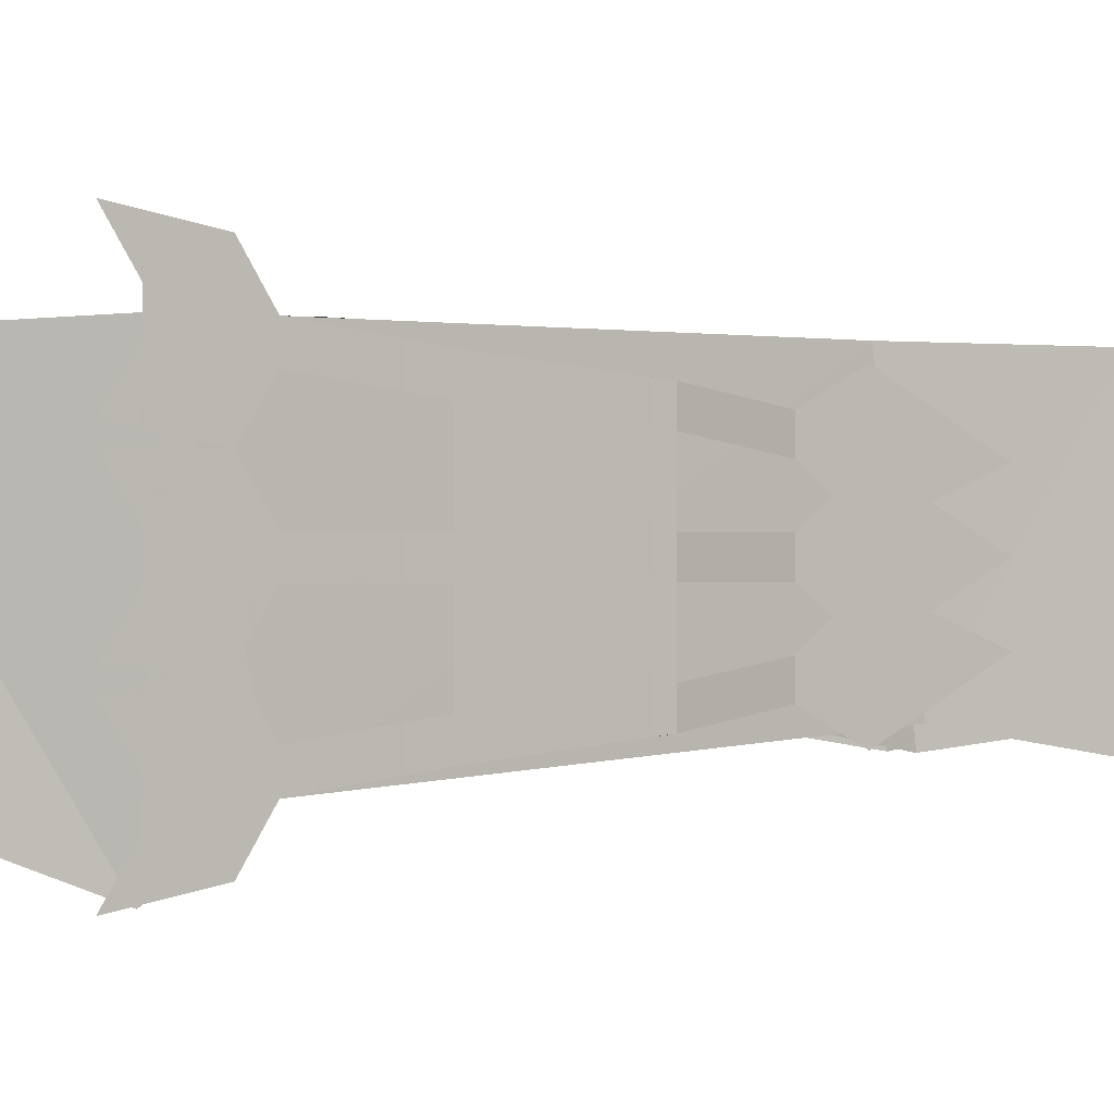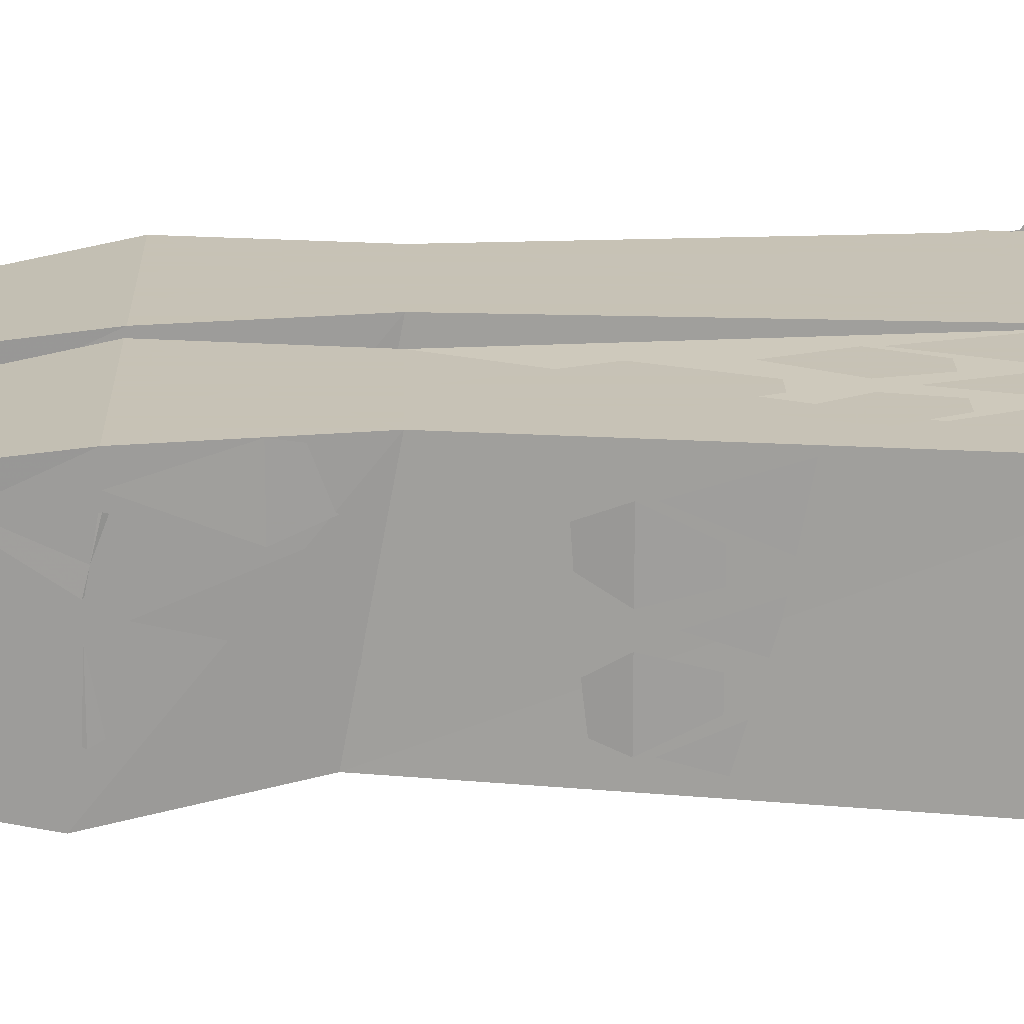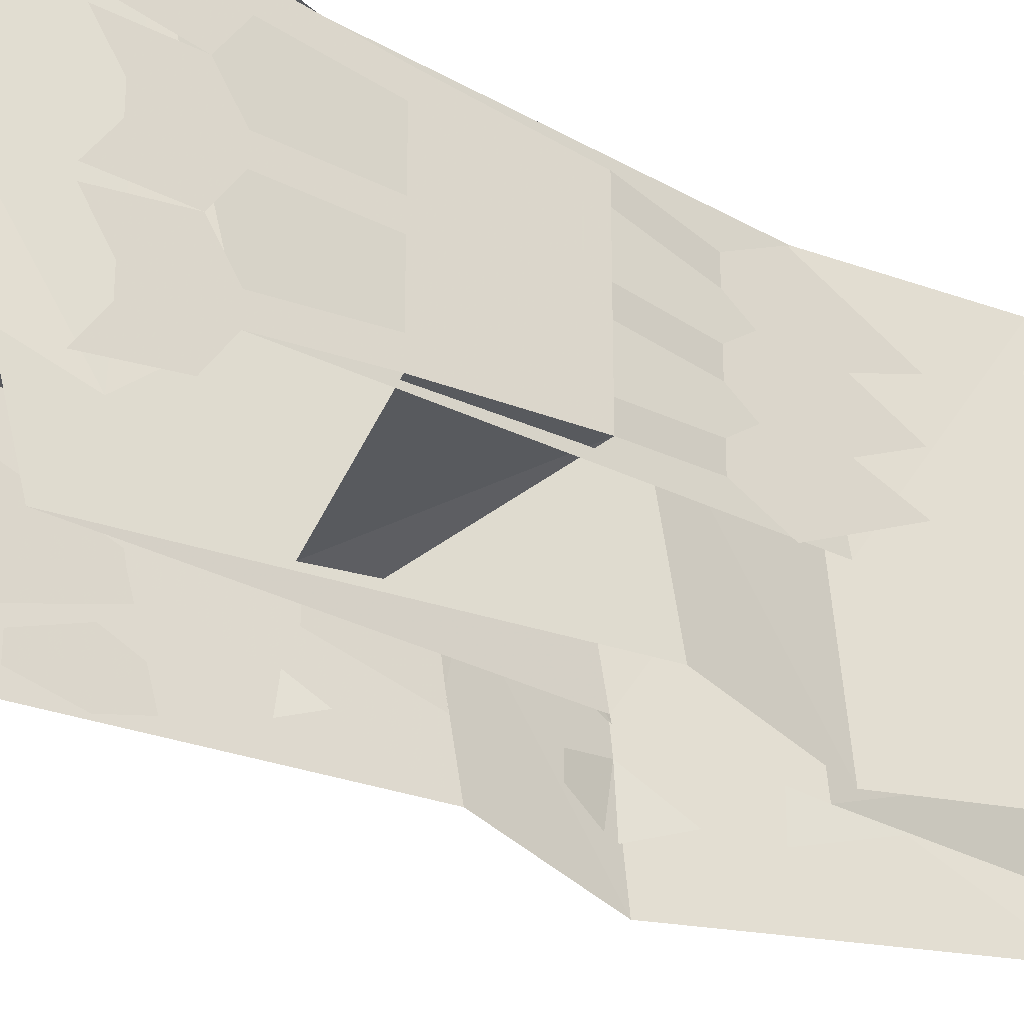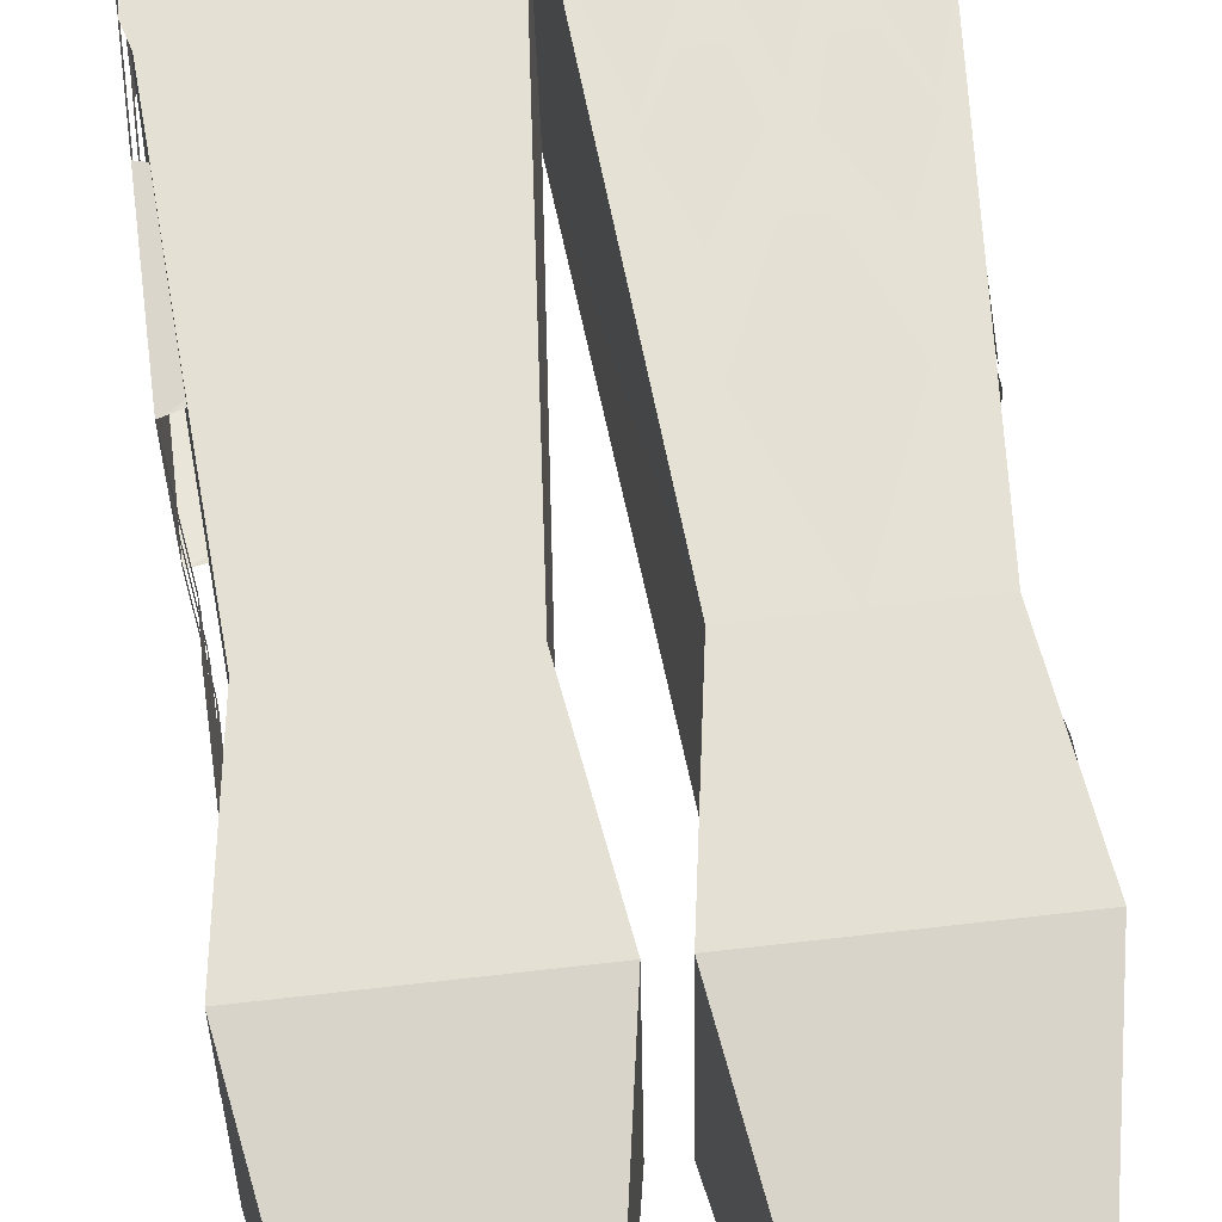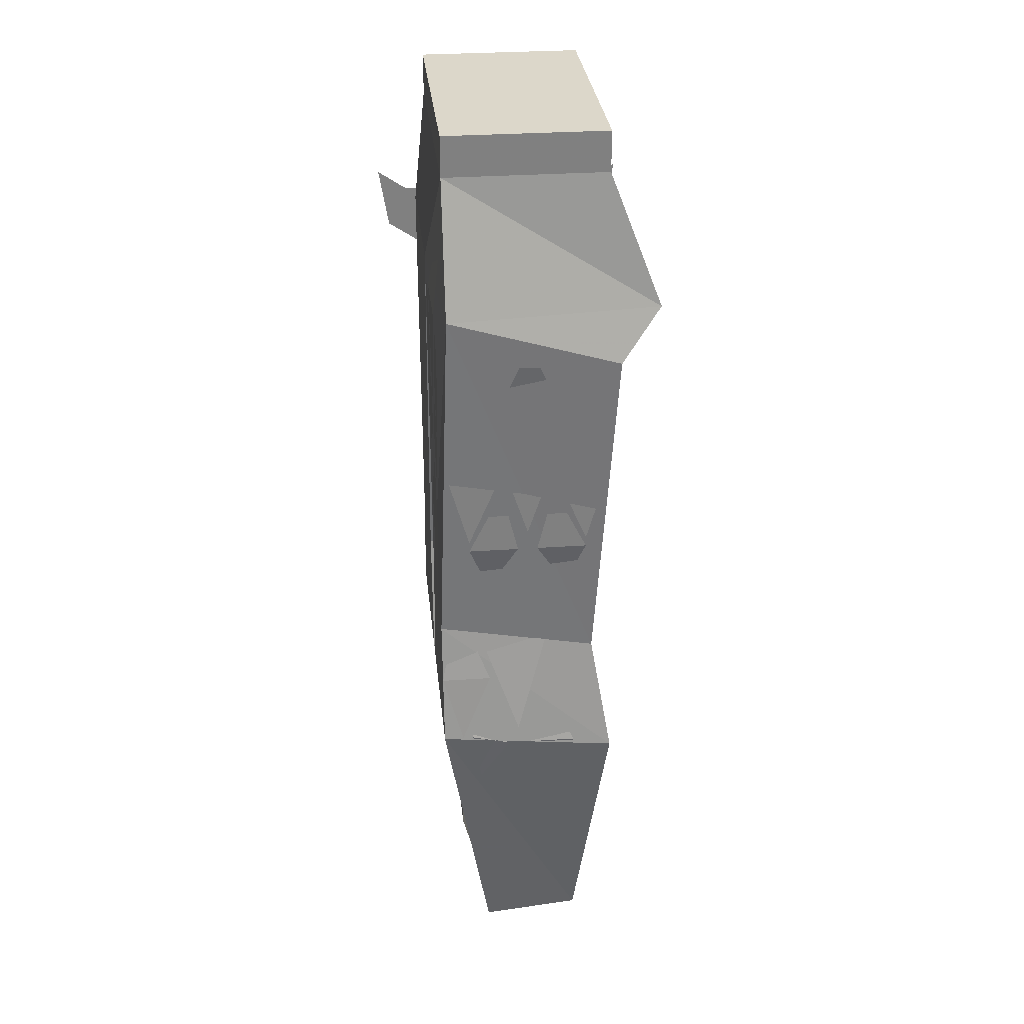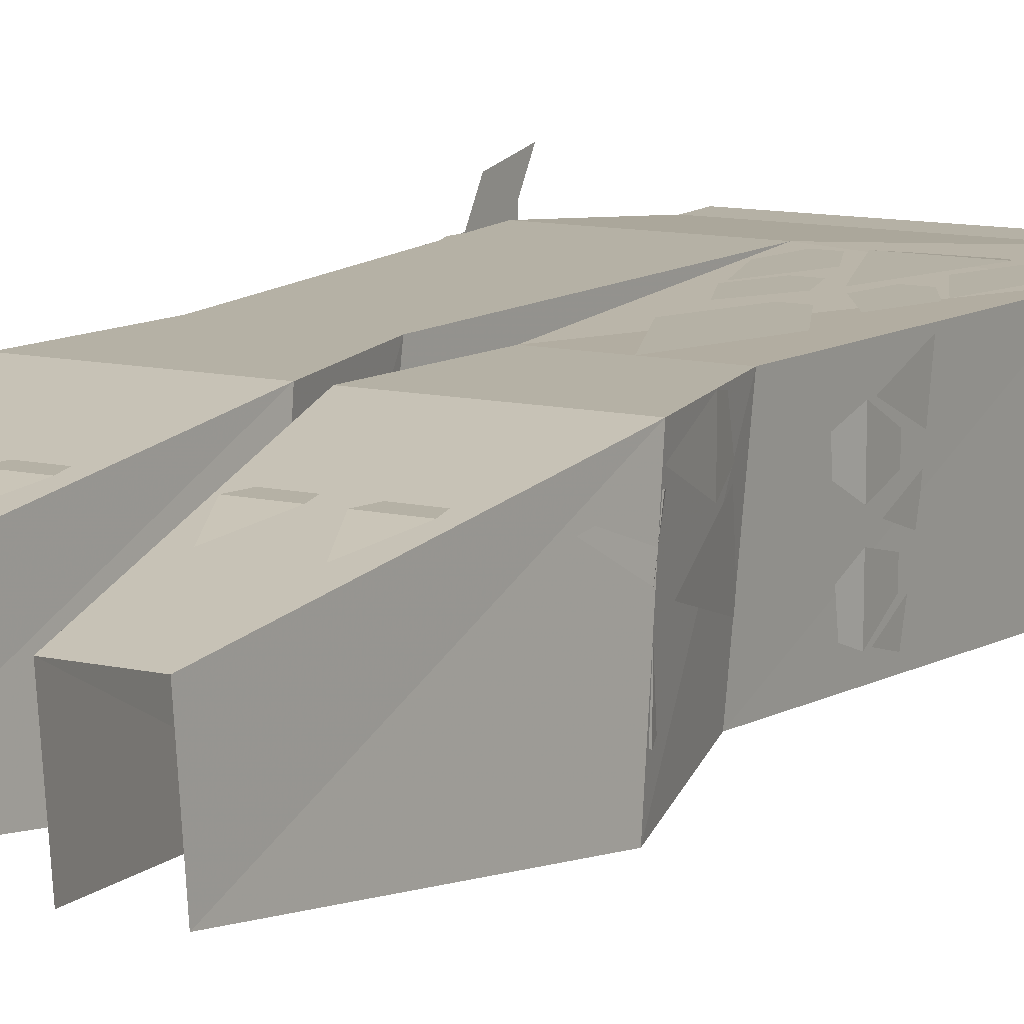
<metadata>
{"format":"obj","ext":"obj","renderer":"f3d","projection":"perspective","resolution":1024,"background":"white","views":[{"elev":0.0,"azim":52.6,"up":"+Y"},{"elev":19.1,"azim":-91.2,"up":"+Y"},{"elev":-31.2,"azim":53.8,"up":"+Y"},{"elev":65.9,"azim":173.4,"up":"+Y"},{"elev":30.4,"azim":-95.8,"up":"+Z"},{"elev":11.8,"azim":-151.5,"up":"+Y"}]}
</metadata>
<code>
v 0.125 0.04688 0.03125
v 0.02344 0.03125 0.05469
v 0.01562 0.03125 0.08594
v 0.125 0.03906 0.1172
v 0.125 0.05469 0.1172
v 0.125 0.0625 0.03125
v 0.1172 0.07031 -0.02344
v 0.1172 0.05469 -0.02344
v 0.1172 0.0625 -0.05469
v 0.1172 0.03906 -0.05469
v 0.1172 0.07031 -0.1172
v 0.1172 0.09375 -0.05469
v 0.125 0.09375 0.03125
v 0.125 0.1094 0.03125
v 0.1172 0.1094 -0.02344
v 0.1172 0.09375 -0.02344
v 0.1172 0.1016 -0.05469
v 0.1172 0.07031 -0.05469
v 0.1172 0.1016 -0.1172
v 0.1172 0.1328 -0.05469
v 0.1172 0.1484 -0.02344
v 0.1172 0.1328 -0.02344
v 0.125 0.1406 0.03125
v 0.125 0.1562 0.03125
v 0.125 0.1641 0.1172
v 0.01562 0.1719 0.08594
v 0.02344 0.1719 0.05469
v 0.125 0.09375 0.1797
v 0.125 0.1094 0.1797
v 0.125 0.1094 0.1172
v 0.125 0.09375 0.1172
v 0.125 0.1484 0.1172
v 0.125 0.1562 0.1797
v 0.125 0.1719 0.1797
v 0.125 0.1641 0.2266
v 0.125 0.1797 0.2266
v 0.125 0.1953 0.1953
v 0.125 0.2031 0.2422
v 0.125 0.03125 0.1797
v 0.125 0.04688 0.1797
v 0.1172 0.1328 -0.1172
v 0.1172 0.1406 -0.05469
v 0.1172 0.1641 -0.05469
v 0.1172 0.1094 -0.05469
v 0.125 0.07031 0.1953
v 0.125 0.07031 0.2422
v 0.125 0.09375 0.2266
v 0.125 0.1094 0.2266
v 0.125 0.1328 0.1953
v 0.125 0.1328 0.2422
v 0.125 0.1406 0.2422
v 0.125 0.007812 0.1953
v 0.125 0 0.2422
v 0.125 0.02344 0.2266
v 0.125 0.03906 0.2266
v 0.125 0.0625 0.2422
v 0.09375 0.1641 0.3516
v 0.09375 0.03906 0.3203
v 0.09375 0.03906 0.3516
v -0.1094 0.03906 0.3516
v -0.1094 0.1641 0.3516
v -0.1094 0.1641 0.3203
v 0.09375 0.1641 0.3203
v 0.1094 0 0.2188
v 0.125 0.1719 0.2188
v 0.1094 0.1719 -0.0625
v 0.1094 0.04688 -0.08594
v 0.125 0.1719 -0.1641
v 0.125 0.03125 -0.1797
v 0.08594 0.1328 -0.3984
v 0.08594 0.05469 -0.3906
v -0.1094 0.03906 0.3203
v -0.007812 0.1719 0.2188
v 0.01562 0.1719 -0.0625
v 0 0.1719 -0.1641
v 0.03906 0.1328 -0.3984
v 0.03906 0.05469 -0.3906
v 0 0.03125 -0.1797
v 0.01562 0.04688 -0.08594
v -0.007812 0.03125 0.1797
v -0.03125 0.1719 -0.0625
v -0.03125 0.04688 -0.08594
v -0.01562 0.1719 -0.1641
v -0.01562 0.03125 -0.1797
v -0.05469 0.1328 -0.3984
v -0.05469 0.05469 -0.3906
v -0.1406 0.1719 -0.1641
v -0.1016 0.1328 -0.3984
v -0.1016 0.05469 -0.3906
v -0.1406 0.03125 -0.1797
v -0.125 0.1719 -0.0625
v -0.125 0.04688 -0.08594
v -0.1406 0.1641 0.2188
v -0.1406 0.03125 0.1797
v -0.125 0 0.2188
v 0.03125 0.1719 0.2109
v 0.0625 0.1719 0.1172
v 0.09375 0.1719 0.2109
v 0.07031 0.1641 0.2656
v 0.05469 0.1641 0.2656
v 0.08594 0.1719 0.1641
v 0.1094 0.1719 0.1094
v 0.125 0.1719 0.1641
v 0.1172 0.1719 0.2031
v 0.1016 0.1719 0.2031
v 0 0.1719 0.1641
v 0.01562 0.1719 0.1094
v 0.03906 0.1719 0.1641
v 0.02344 0.1719 0.2031
v 0.007812 0.1719 0.2031
v -0.125 0.08594 -0.07812
v -0.125 0.1406 -0.07031
v -0.125 0.1172 -0.007812
v -0.125 0.1016 -0.007812
v -0.1094 0.1719 0.01562
v -0.07812 0.1719 -0.0625
v -0.04688 0.1719 0.01562
v -0.07031 0.1719 0.07031
v -0.08594 0.1719 0.07031
v -0.07031 0.1719 0.1016
v -0.04688 0.1719 0.0625
v -0.03125 0.1719 0.1016
v -0.04688 0.1719 0.1328
v -0.0625 0.1719 0.1328
v -0.125 0.1719 0.1016
v -0.1094 0.1719 0.0625
v -0.08594 0.1719 0.1016
v -0.09375 0.1719 0.1328
v -0.1094 0.1719 0.1328
v -0.1406 0.1719 0.1641
v -0.125 0.1719 0.1094
v -0.1016 0.1719 0.1641
v -0.1172 0.1719 0.2031
v -0.1328 0.1719 0.2031
v -0.05469 0.1719 0.1641
v -0.03125 0.1719 0.1094
v -0.01562 0.1719 0.1641
v -0.02344 0.1719 0.2031
v -0.03906 0.1719 0.2031
v -0.1094 0.1719 0.2109
v -0.07812 0.1719 0.1172
v -0.04688 0.1719 0.2109
v -0.07031 0.1641 0.2656
v -0.08594 0.1641 0.2656
v -0.1328 0.1094 0.01562
v -0.125 0.1328 -0.02344
v -0.1328 0.1484 0.01562
v -0.1328 0.1328 0.04688
v -0.1328 0.1172 0.04688
v -0.1328 0.05469 0.01562
v -0.125 0.07031 -0.02344
v -0.1328 0.09375 0.01562
v -0.1328 0.08594 0.04688
v -0.1328 0.07031 0.04688
v -0.1328 0.03906 0.07812
v -0.1328 0.05469 0.02344
v -0.1328 0.07812 0.07812
v -0.1328 0.0625 0.1172
v -0.1328 0.04688 0.1172
v -0.1328 0.125 0.07812
v -0.1328 0.1484 0.02344
v -0.1328 0.1641 0.07812
v -0.1328 0.1562 0.1172
v -0.1328 0.1406 0.1172
v -0.1328 0.07031 0.125
v -0.1328 0.1016 0.03125
v -0.1328 0.1328 0.125
v -0.1406 0.1094 0.1797
v -0.1406 0.09375 0.1797
v 0.03125 0.1719 0.01562
v 0.0625 0.1719 -0.0625
v 0.09375 0.1719 0.01562
v 0.07031 0.1719 -0.1094
v 0.05469 0.1719 -0.1094
v 0.03125 0.1719 -0.1641
v 0.09375 0.1719 -0.1641
v 0.0625 0.1562 -0.2578
v 0.07031 0.1562 -0.2734
v 0.08594 0.1484 -0.3125
v 0.1016 0.1562 -0.2734
v 0.09375 0.1562 -0.2422
v 0.07812 0.1562 -0.2422
v 0.02344 0.1562 -0.2734
v 0.03906 0.1484 -0.3125
v 0.05469 0.1562 -0.2734
v 0.04688 0.1562 -0.2422
v 0.03125 0.1562 -0.2422
v -0.07031 0.1562 -0.2734
v -0.05469 0.1484 -0.3125
v -0.03906 0.1562 -0.2734
v -0.04688 0.1562 -0.2422
v -0.0625 0.1562 -0.2422
v -0.125 0.07812 -0.25
v -0.1094 0.1094 -0.3438
v -0.125 0.1406 -0.25
v -0.1328 0.1172 -0.1953
v -0.1328 0.1016 -0.1953
v -0.1094 0.1719 -0.1641
v -0.07812 0.1562 -0.2578
v -0.04688 0.1719 -0.1641
v -0.07031 0.1719 -0.1094
v -0.08594 0.1719 -0.1094
v -0.1172 0.1562 -0.2734
v -0.1016 0.1484 -0.3125
v -0.08594 0.1562 -0.2734
v -0.09375 0.1562 -0.2422
v -0.1094 0.1562 -0.2422
v 0.125 0.1484 -0.1641
v 0.1172 0.1406 -0.2109
v 0.125 0.1172 -0.1719
v 0.1172 0.125 -0.1406
v 0.1172 0.1406 -0.1406
v 0.125 0.1016 -0.1719
v 0.125 0.0625 -0.1719
v 0.1172 0.07812 -0.1406
v 0.1172 0.09375 -0.1406
v 0.1172 0.07812 -0.2109
v -0.1406 0.1172 -0.1719
v -0.1328 0.1406 -0.2109
v -0.1406 0.1484 -0.1641
v -0.1328 0.1406 -0.1406
v -0.1328 0.125 -0.1406
v -0.1328 0.1328 -0.1094
v -0.1406 0.1562 -0.1641
v -0.1328 0.1719 -0.1094
v -0.125 0.1641 -0.07031
v -0.125 0.1484 -0.07031
v -0.1406 0.1094 -0.1562
v -0.1328 0.09375 -0.1406
v -0.1328 0.07812 -0.1406
v -0.1406 0.0625 -0.1719
v -0.1406 0.1016 -0.1719
v -0.1328 0.07812 -0.2109
v 0.1094 0.1406 -0.25
v 0.09375 0.1094 -0.3438
v 0.1094 0.07812 -0.25
v 0.1172 0.1016 -0.1953
v 0.1172 0.1172 -0.1953
f 1 2 3
f 1 3 4
f 1 4 5
f 1 5 6
f 1 6 7
f 1 7 8
f 8 7 9
f 8 9 10
f 10 9 11
f 11 9 12
f 12 9 7
f 13 14 15
f 13 15 16
f 16 15 17
f 16 17 18
f 18 17 19
f 19 17 20
f 20 17 15
f 21 22 23
f 21 23 24
f 24 23 25
f 24 25 26
f 24 26 27
f 28 29 30
f 28 30 31
f 31 30 13
f 31 13 6
f 31 6 5
f 25 32 33
f 25 33 34
f 34 33 35
f 34 35 36
f 34 36 37
f 37 36 38
f 39 40 5
f 39 5 4
f 41 42 43
f 43 42 21
f 21 42 22
f 22 42 44
f 44 42 41
f 28 45 46
f 28 46 47
f 28 47 29
f 29 47 48
f 29 48 49
f 49 48 50
f 33 49 51
f 33 51 35
f 39 52 53
f 39 53 54
f 39 54 40
f 40 54 55
f 40 55 45
f 45 55 56
f 32 23 14
f 32 14 30
f 30 14 13
f 25 23 32
f 57 58 59
f 57 59 60
f 57 60 61
f 57 61 62
f 57 62 63
f 57 63 58
f 58 63 64
f 64 63 65
f 64 65 39
f 39 65 66
f 39 66 67
f 67 66 68
f 67 68 69
f 69 68 70
f 69 70 71
f 72 60 59
f 72 59 58
f 72 62 61
f 72 61 60
f 66 65 73
f 66 73 74
f 66 74 68
f 68 74 75
f 68 75 70
f 70 75 76
f 76 75 77
f 77 75 78
f 78 75 74
f 78 74 79
f 79 74 73
f 79 73 80
f 80 73 81
f 80 81 82
f 82 81 83
f 82 83 84
f 84 83 85
f 84 85 86
f 85 83 87
f 85 87 88
f 88 87 89
f 89 87 90
f 90 87 91
f 90 91 92
f 92 91 93
f 92 93 94
f 94 93 95
f 95 93 62
f 95 62 72
f 73 65 63
f 73 63 62
f 73 62 93
f 73 93 81
f 81 93 91
f 81 91 83
f 83 91 87
f 96 97 98
f 96 98 99
f 96 99 100
f 101 102 103
f 101 103 104
f 101 104 105
f 106 107 108
f 106 108 109
f 106 109 110
f 111 112 113
f 111 113 114
f 115 116 117
f 115 117 118
f 115 118 119
f 120 121 122
f 120 122 123
f 120 123 124
f 125 126 127
f 125 127 128
f 125 128 129
f 130 131 132
f 130 132 133
f 130 133 134
f 135 136 137
f 135 137 138
f 135 138 139
f 140 141 142
f 140 142 143
f 140 143 144
f 145 146 147
f 145 147 148
f 145 148 149
f 150 151 152
f 150 152 153
f 150 153 154
f 155 156 157
f 155 157 158
f 155 158 159
f 160 161 162
f 160 162 163
f 160 163 164
f 165 166 167
f 165 167 168
f 165 168 169
f 170 171 172
f 173 174 175
f 173 175 176
f 176 175 177
f 178 179 180
f 178 180 181
f 178 181 182
f 183 184 185
f 183 185 186
f 183 186 187
f 188 189 190
f 188 190 191
f 188 191 192
f 193 194 195
f 193 195 196
f 193 196 197
f 198 199 200
f 198 200 201
f 198 201 202
f 203 204 205
f 203 205 206
f 203 206 207
f 208 209 210
f 208 210 211
f 208 211 212
f 213 214 215
f 213 215 216
f 213 217 214
f 218 219 220
f 218 220 221
f 218 221 222
f 223 224 225
f 223 225 226
f 223 226 227
f 111 228 112
f 229 230 231
f 229 231 232
f 232 231 233
f 234 235 236
f 234 236 237
f 234 237 238

</code>
